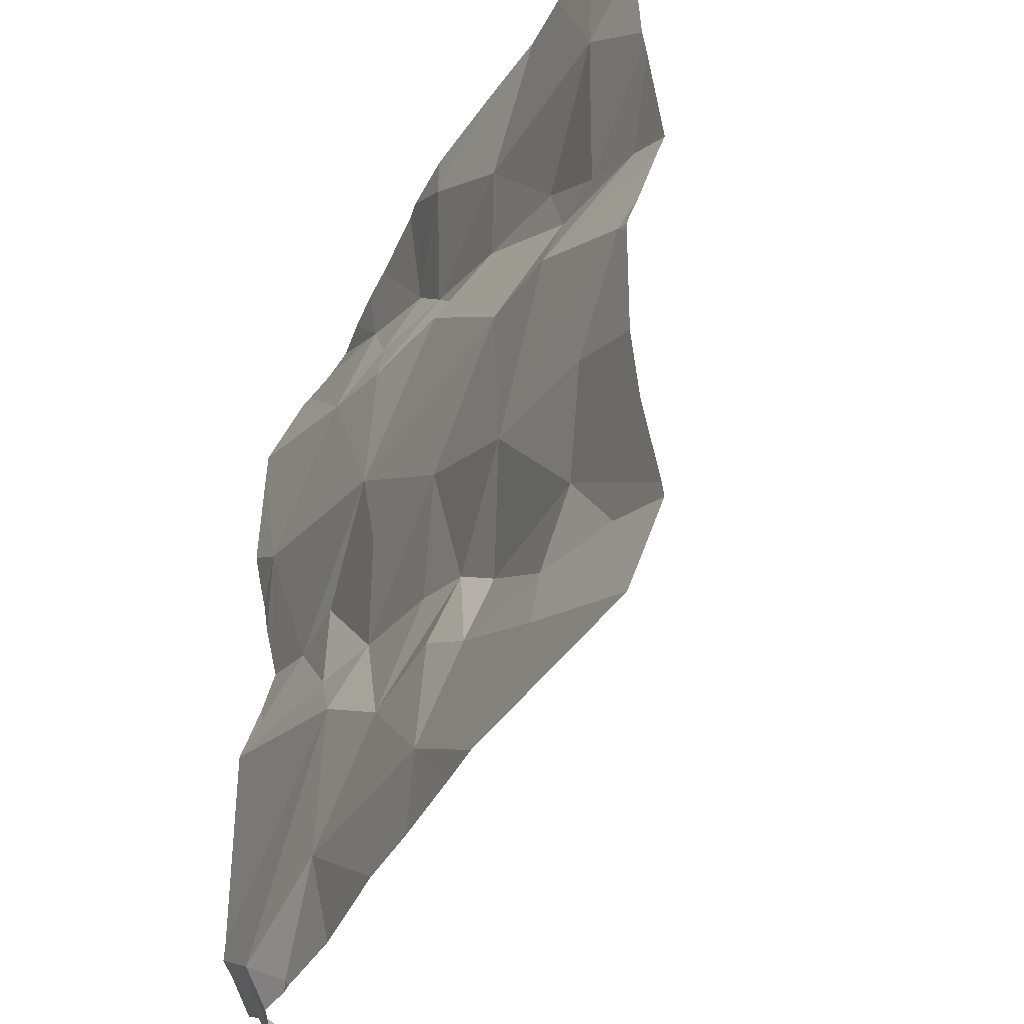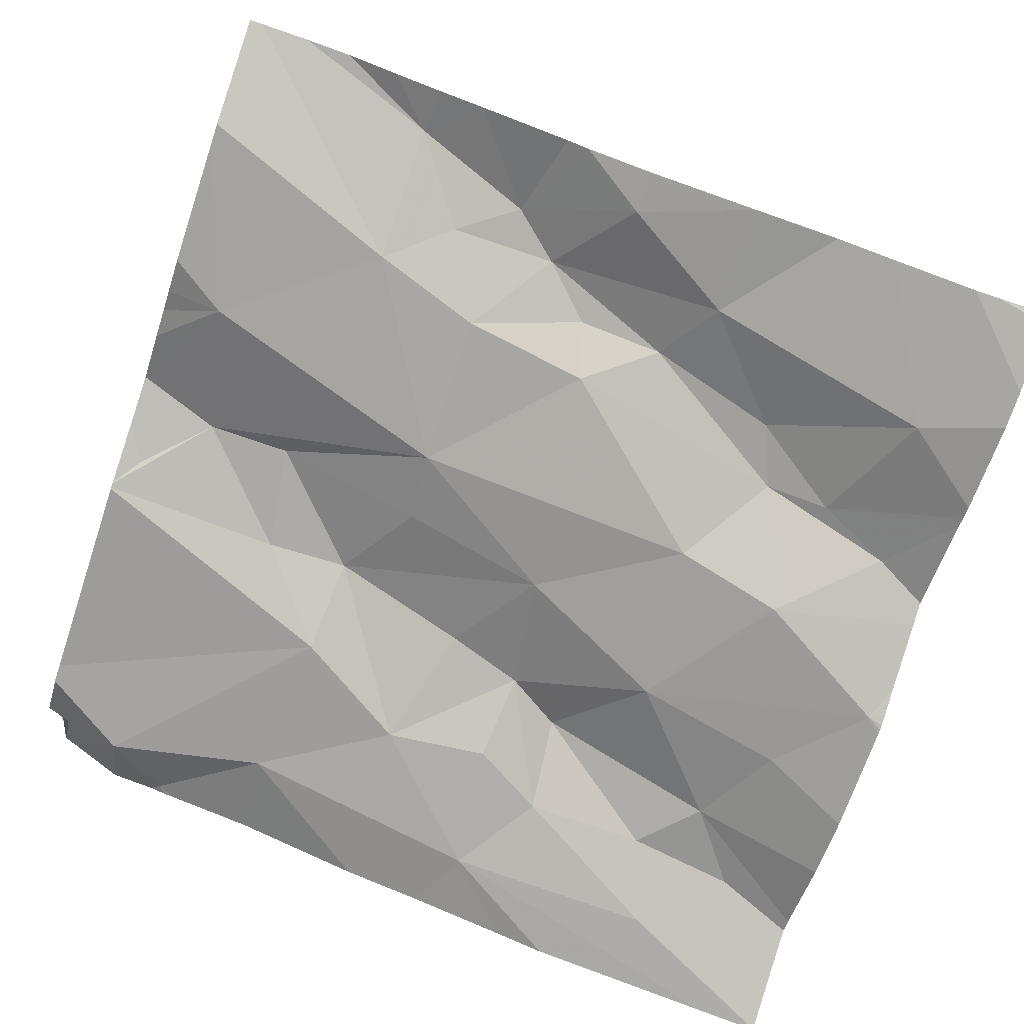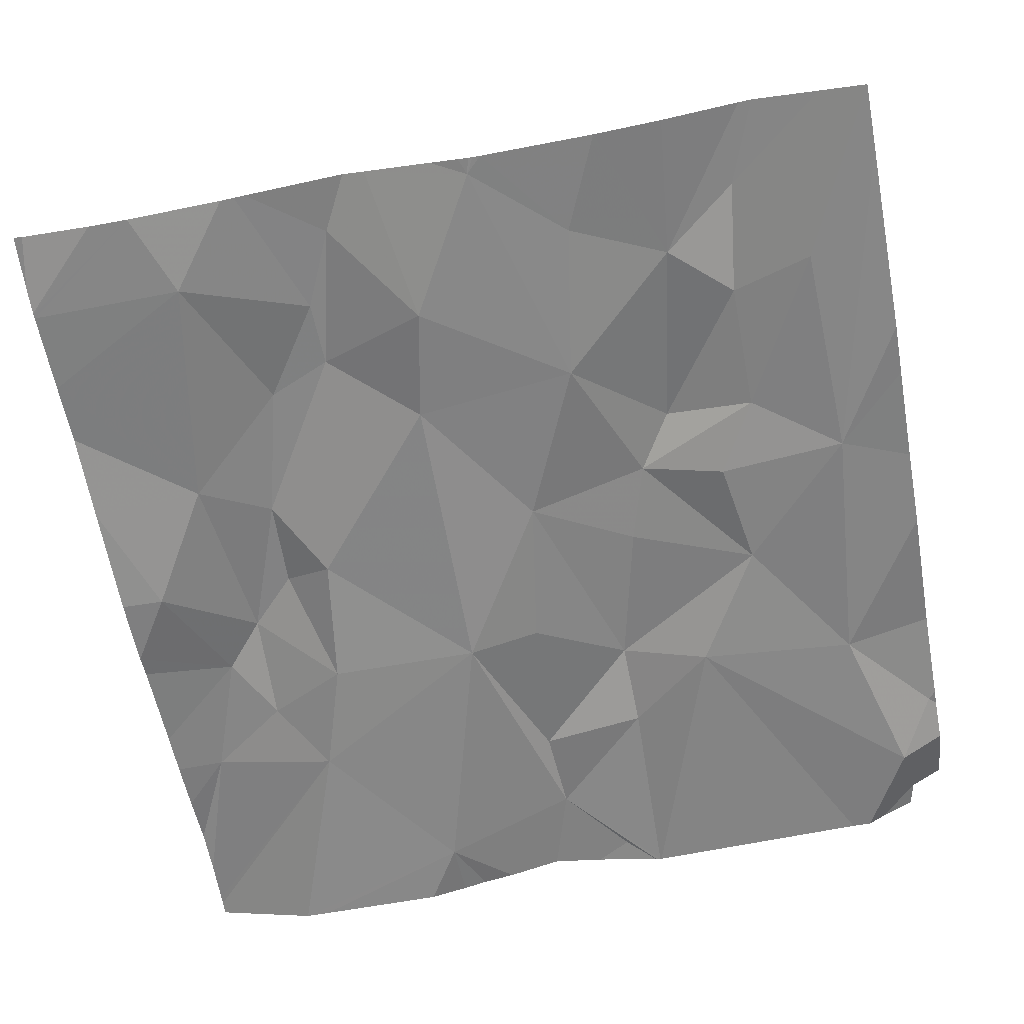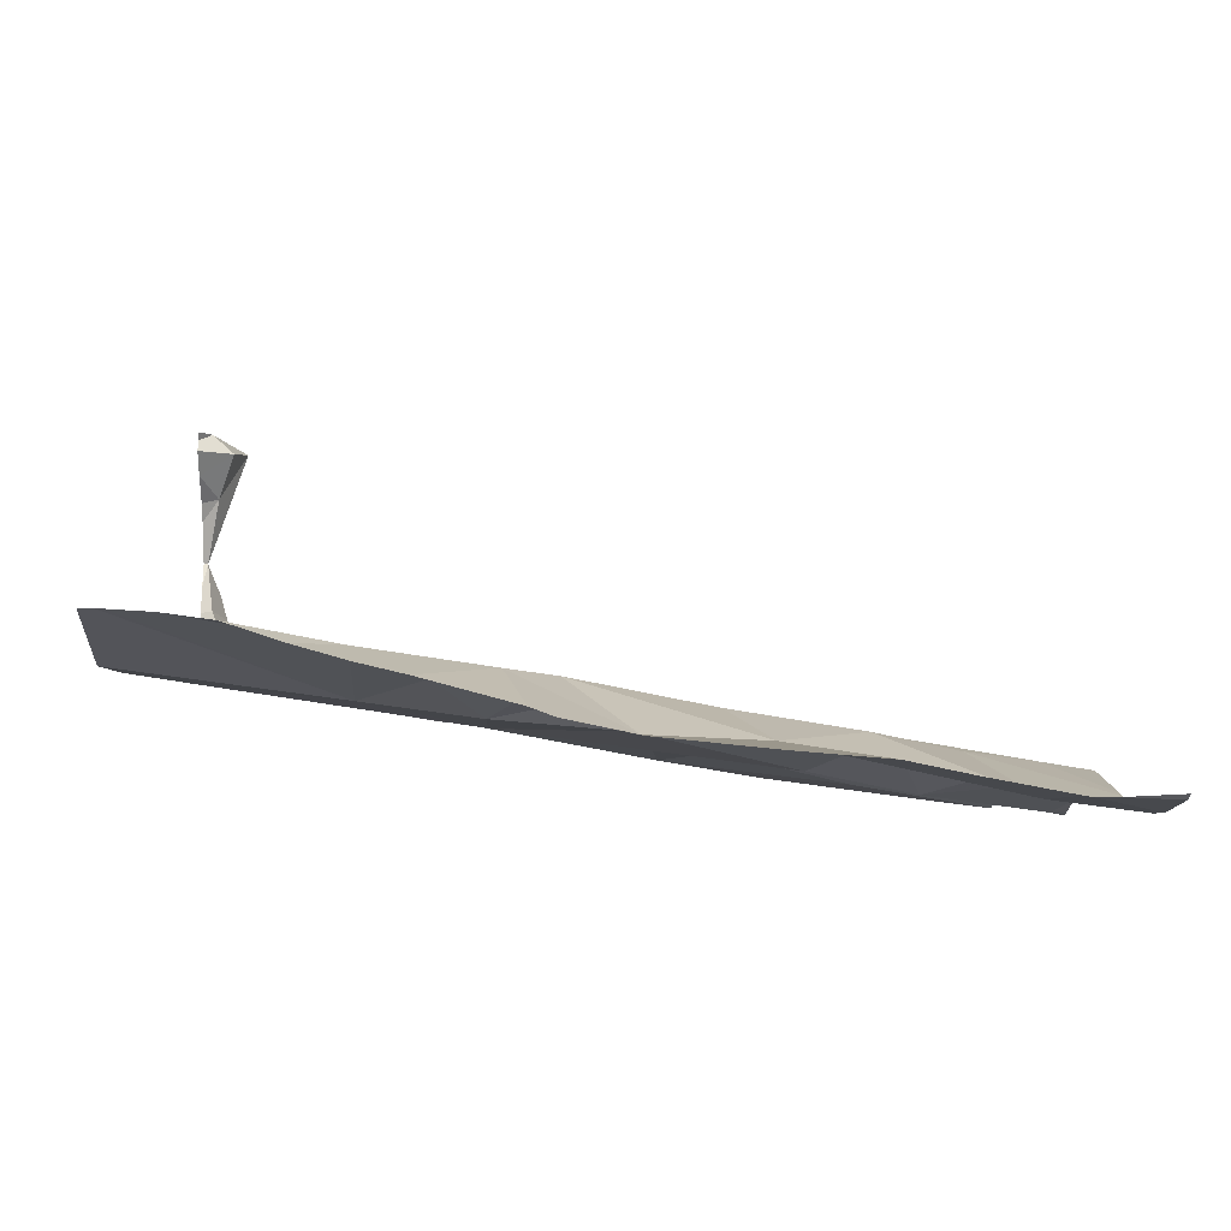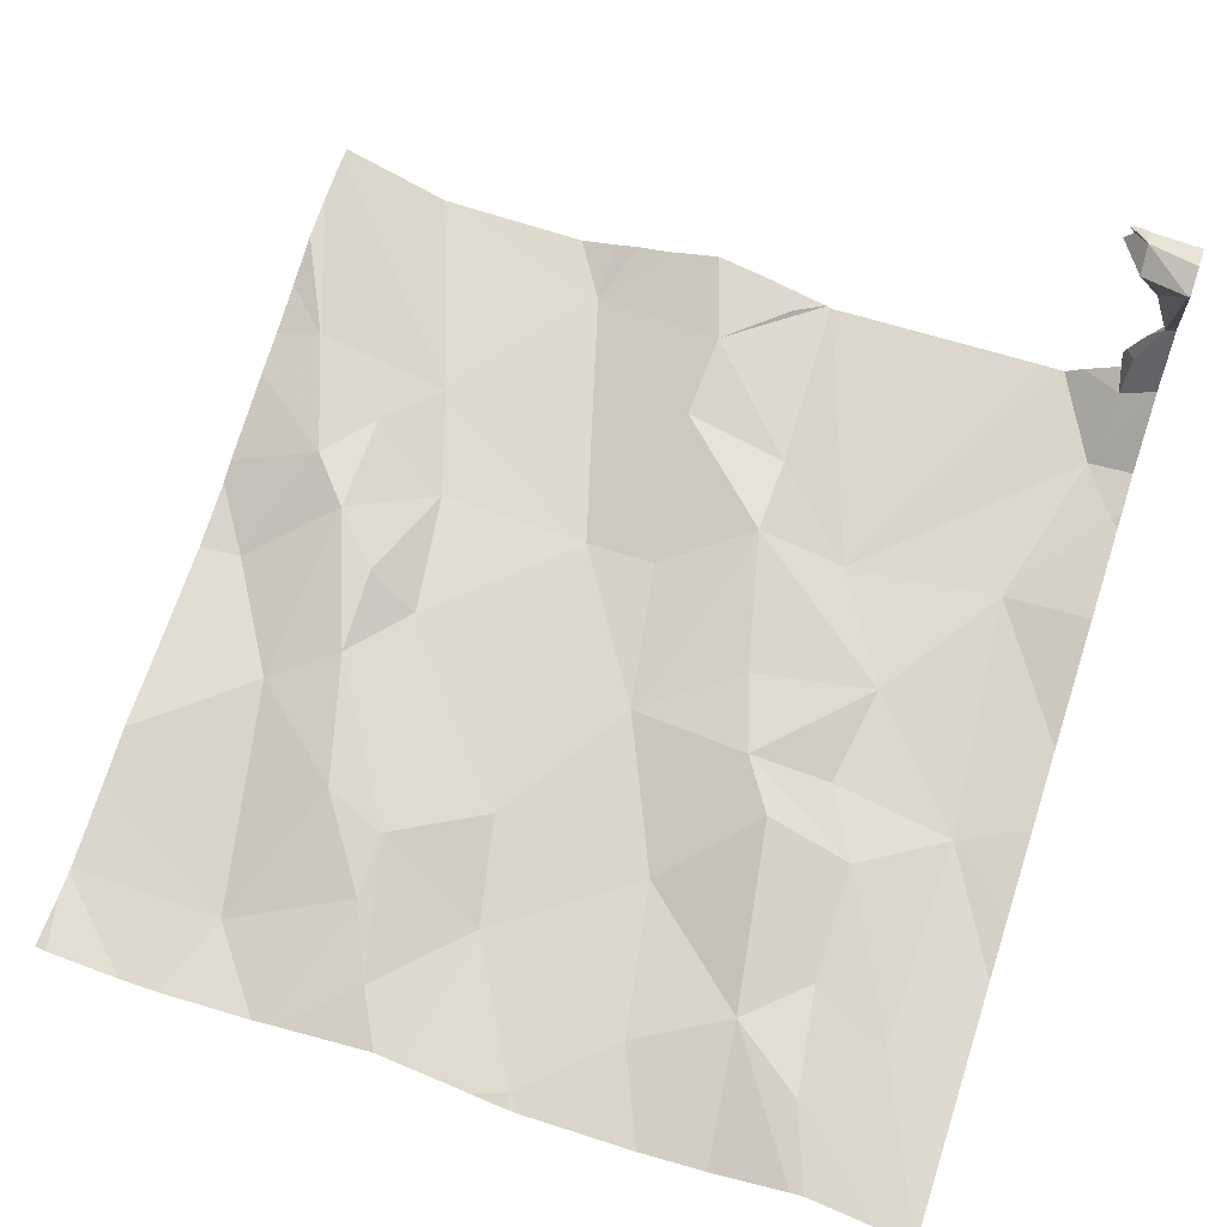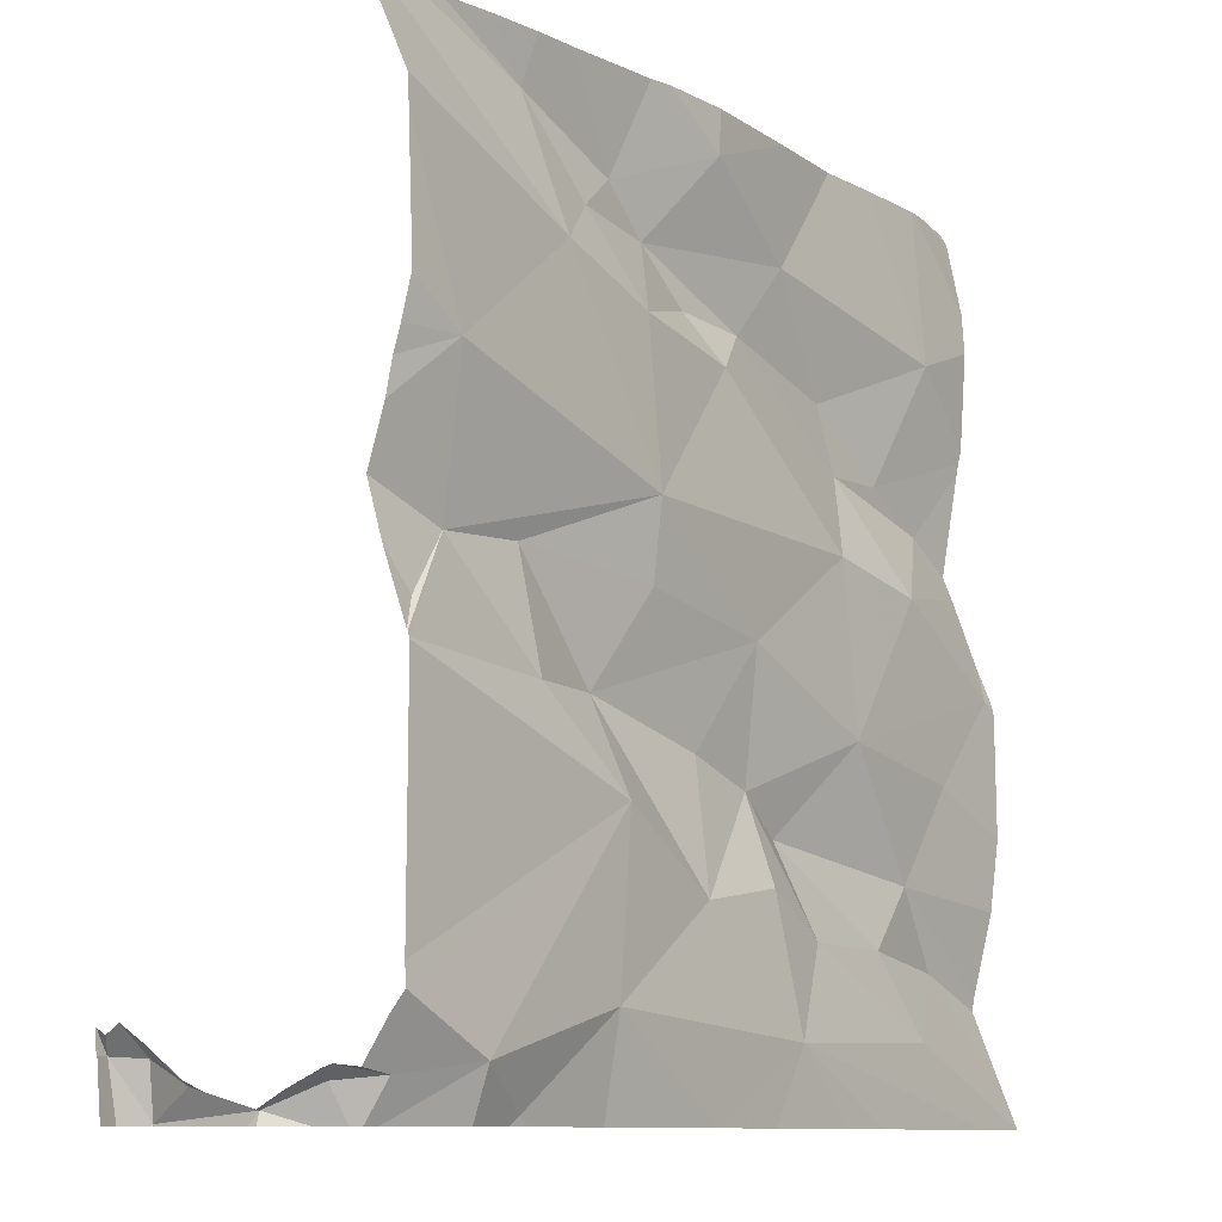
<metadata>
{"format":"obj","ext":"obj","renderer":"f3d","projection":"perspective","resolution":1024,"background":"white","views":[{"elev":-37.2,"azim":-125.7,"up":"+Y"},{"elev":-69.3,"azim":161.4,"up":"+Z"},{"elev":-71.3,"azim":-79.2,"up":"+Z"},{"elev":-1.2,"azim":177.7,"up":"+Z"},{"elev":62.5,"azim":-71.9,"up":"+Z"},{"elev":-10.3,"azim":116.3,"up":"+Y"}]}
</metadata>
<code>
v -66.58 305.7 502
v -66.58 305.6 502.1
v -66.58 306 502
v -66.58 305.6 502.2
v -66.58 306.4 502
v -66.99 306.4 502
v -67.05 306.3 502
v -67.14 306.3 502
v -67.35 305.7 501.9
v -67.44 305.7 501.9
v -67.19 306.5 502
v -66.85 305.7 502
v -67.06 306.5 502
v -66.67 305.6 502
v -66.74 305.6 502
v -66.92 306.3 502
v -67.06 306.3 502
v -67.19 306.4 502
v -67.39 306.2 501.9
v -67.44 306.4 501.9
v -67.29 306.3 502
v -66.81 306.5 502
v -67.18 305.9 502
v -67.19 305.8 501.9
v -67.32 305.8 501.9
v -67.06 306.5 502
v -67.52 306 501.9
v -66.58 306 502
v -66.58 306 502
v -66.63 305.6 502.3
v -66.87 305.9 502
v -66.78 306 502
v -66.58 305.7 502
v -66.58 306.1 502.1
v -67.32 306.2 502
v -67.38 305.8 501.9
v -67.26 306 501.9
v -66.58 306.4 502
v -67.37 306.1 501.9
v -67.47 306.2 501.9
v -67.24 306.1 501.9
v -66.93 306.1 502
v -66.64 306.2 502
v -66.8 306.3 502
v -66.63 305.6 502.3
v -66.96 306.5 502
v -66.87 306.4 502
v -67.1 306 501.9
v -66.88 306 502
v -67.03 305.9 502
v -67.12 305.9 502
v -66.93 306.1 502
v -66.77 306.1 502
v -66.99 305.8 502
v -67.12 305.7 501.9
v -66.61 305.6 502.1
v -67.44 306.5 501.9
v -67.43 305.9 501.9
v -67.11 305.8 501.9
v -66.58 306 502
v -66.58 306 502
v -66.94 306.4 502
v -66.67 306.1 502
v -66.6 306 502
v -66.62 305.6 502.1
v -66.68 305.6 502
v -66.58 305.6 502.2
v -66.58 305.6 502.2
v -66.59 306.5 502.1
v -66.61 305.6 502
v -66.6 305.6 502.1
v -67.46 305.6 501.9
v -67.25 305.6 501.9
v -66.6 305.6 502.3
v -66.81 306.5 502
v -66.58 305.6 502.2
v -66.59 305.6 502.1
v -66.6 305.6 502.2
v -66.73 305.6 502
v -66.61 305.6 502.1
v -67.2 305.6 501.9
v -67.53 306.5 501.9
v -67.28 306.5 501.9
v -66.63 305.6 502.3
v -66.76 305.6 502
v -66.59 305.6 502.3
v -66.62 305.6 502.3
v -67.09 305.6 501.9
v -66.75 305.6 502
v -66.86 305.6 502
v -67 305.6 501.9
v -67.53 305.6 501.9
v -67.53 305.6 501.9
v -67.53 306 501.9
v -67.53 306 501.9
v -67.44 306.5 501.9
v -67.45 306.5 501.9
v -67.47 306.5 501.9
v -67.53 306.2 501.9
v -67.53 306.1 501.9
v -67.53 306.4 501.9
v -67.53 306.5 501.9
v -67.53 306 501.9
v -67.53 306.1 501.9
v -67.53 306.5 501.9
v -67.53 306 501.9
v -67.53 305.9 501.9
v -67.53 305.8 501.9
v -67.53 306.3 501.9
v -67.53 306.3 501.9
v -67.53 306.3 501.9
v -67.53 305.7 501.9
v -67.53 305.7 501.9
v -66.58 306.3 502
v -66.58 306.2 502
v -66.58 306.2 502
v -66.58 305.6 502.1
v -66.58 305.6 502.1
v -66.58 305.6 502.1
v -66.58 305.7 502
v -66.58 305.6 502.2
v -66.76 306.5 502
v -66.7 306.5 502.1
v -66.58 306.2 502
v -66.86 306.5 502
v -66.58 305.6 502.2
v -66.58 305.7 502.3
v -67.35 306.5 501.9
v -66.99 306.5 502
v -66.58 305.7 502.3
v -66.58 305.7 502.3
v -66.58 305.6 502.3
v -66.58 305.6 502.3
v -66.65 306.5 502.1
v -66.58 305.7 502.3
v -66.58 305.7 502.3
v -67.53 305.6 501.9
v -66.58 305.6 502.1
v -66.63 305.6 502.3
v -66.63 305.6 502.3
v -66.59 305.6 502.3
v -66.58 305.6 502.3
v -66.6 306.5 502.1
v -66.58 306.5 502.1
f 7 6 8
f 9 10 92
f 15 14 12
f 17 16 7
f 18 8 6
f 20 19 21
f 24 23 25
f 128 18 83
f 32 31 61
f 35 21 19
f 37 36 23
f 40 39 35
f 18 20 21
f 39 41 35
f 17 8 35
f 18 21 8
f 41 17 35
f 21 35 8
f 17 41 42
f 42 16 17
f 5 43 38
f 44 47 16
f 49 48 50
f 48 37 51
f 12 14 31
f 52 42 48
f 52 48 49
f 53 52 49
f 49 54 31
f 91 55 88
f 12 54 55
f 48 42 41
f 49 31 32
f 23 36 25
f 25 9 24
f 51 50 48
f 54 50 51
f 31 14 1
f 31 54 12
f 36 37 58
f 55 24 9
f 134 44 143
f 39 40 99
f 55 9 93
f 25 36 10
f 27 58 37
f 41 39 37
f 10 9 25
f 37 48 41
f 54 59 55
f 24 55 59
f 15 12 90
f 102 101 96
f 116 43 124
f 8 17 7
f 115 43 116
f 42 43 44
f 6 7 16
f 6 26 18
f 58 27 95
f 36 58 107
f 129 62 46
f 6 62 26
f 114 43 115
f 110 19 111
f 19 20 109
f 35 19 40
f 18 26 11
f 42 52 53
f 43 42 63
f 44 16 42
f 50 54 49
f 37 23 51
f 142 133 141
f 112 36 113
f 27 39 100
f 39 27 37
f 2 68 4
f 59 51 24
f 51 23 24
f 51 59 54
f 64 63 29
f 34 64 3
f 141 133 74
f 70 14 65
f 16 47 6
f 63 32 28
f 49 32 53
f 53 63 42
f 143 44 69
f 125 75 22
f 140 84 139
f 44 75 47
f 75 62 47
f 70 77 117
f 77 68 2
f 134 75 44
f 14 15 79
f 77 70 80
f 63 53 32
f 139 84 76
f 1 70 120
f 82 105 98
f 138 68 71
f 4 78 121
f 68 77 56
f 98 105 97
f 6 47 62
f 43 63 34
f 97 102 96
f 72 55 93
f 84 78 68
f 96 101 57
f 84 68 76
f 87 86 130
f 127 87 131
f 84 86 87
f 78 84 87
f 73 55 72
f 74 86 45
f 69 44 5
f 86 84 45
f 4 68 78
f 92 10 112
f 93 9 92
f 45 84 30
f 3 64 60
f 94 27 106
f 95 27 94
f 30 84 140
f 122 75 123
f 123 75 134
f 34 63 64
f 72 93 137
f 22 75 122
f 99 40 110
f 100 39 99
f 60 64 29
f 101 20 57
f 29 63 28
f 76 68 67
f 105 102 97
f 103 27 104
f 33 31 1
f 104 27 100
f 1 14 70
f 67 68 138
f 106 27 103
f 38 43 114
f 107 58 95
f 125 62 75
f 108 36 107
f 71 68 56
f 109 20 101
f 5 44 43
f 110 40 19
f 28 32 61
f 111 19 109
f 61 31 33
f 112 10 36
f 56 77 80
f 113 36 108
f 69 5 144
f 66 14 79
f 46 62 125
f 117 77 2
f 118 70 117
f 119 70 118
f 80 70 65
f 65 14 66
f 120 70 119
f 57 20 128
f 121 78 126
f 129 26 62
f 79 15 89
f 124 43 34
f 83 18 11
f 81 55 73
f 85 15 90
f 126 78 127
f 127 78 87
f 128 20 18
f 89 15 85
f 130 86 135
f 131 87 130
f 88 55 81
f 132 86 133
f 11 26 13
f 91 12 55
f 133 86 74
f 13 26 129
f 135 86 136
f 90 12 91
f 136 86 132

</code>
